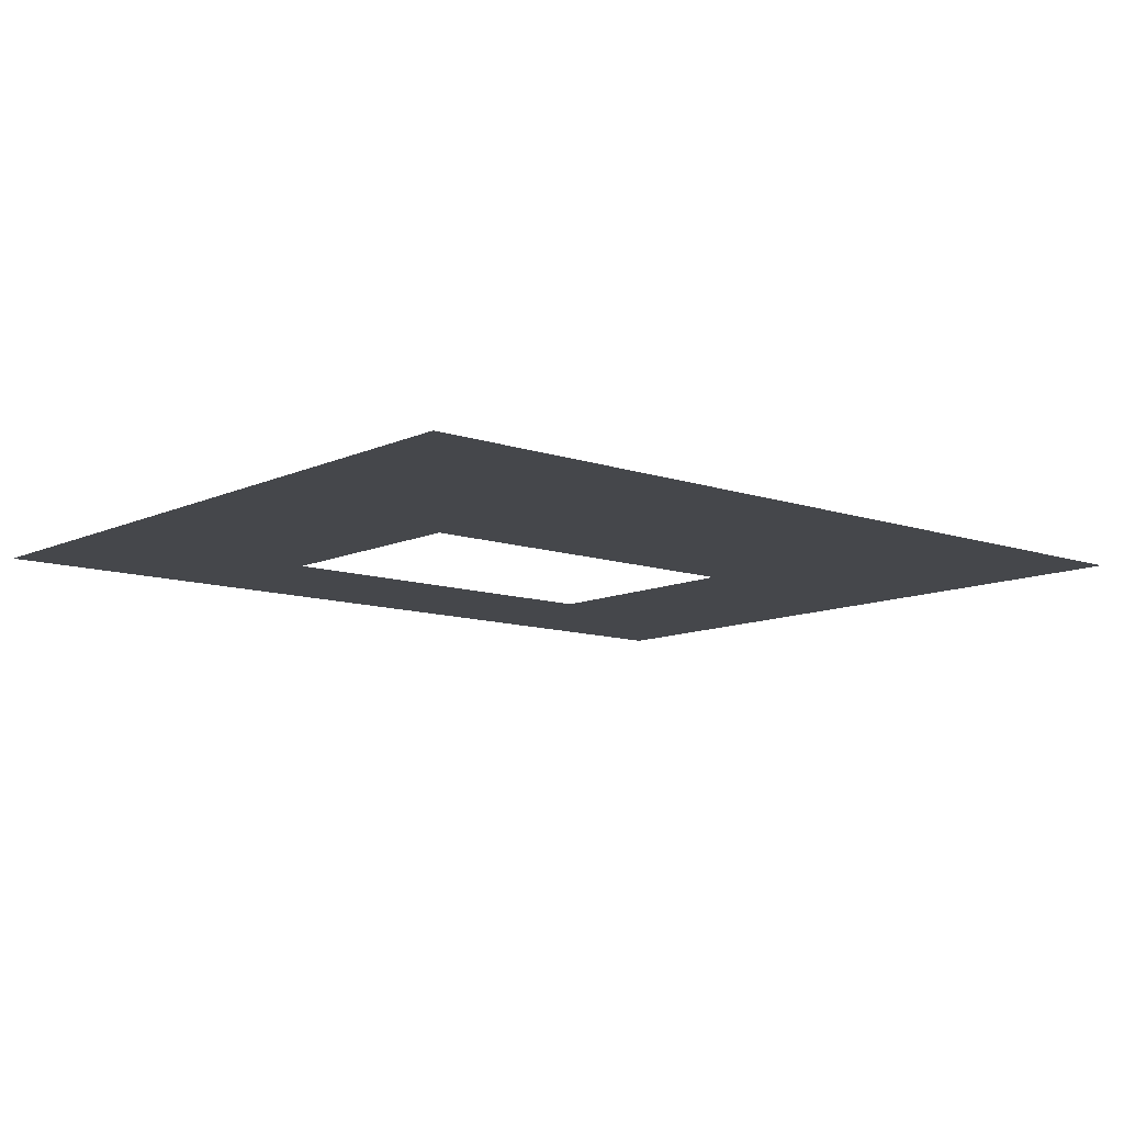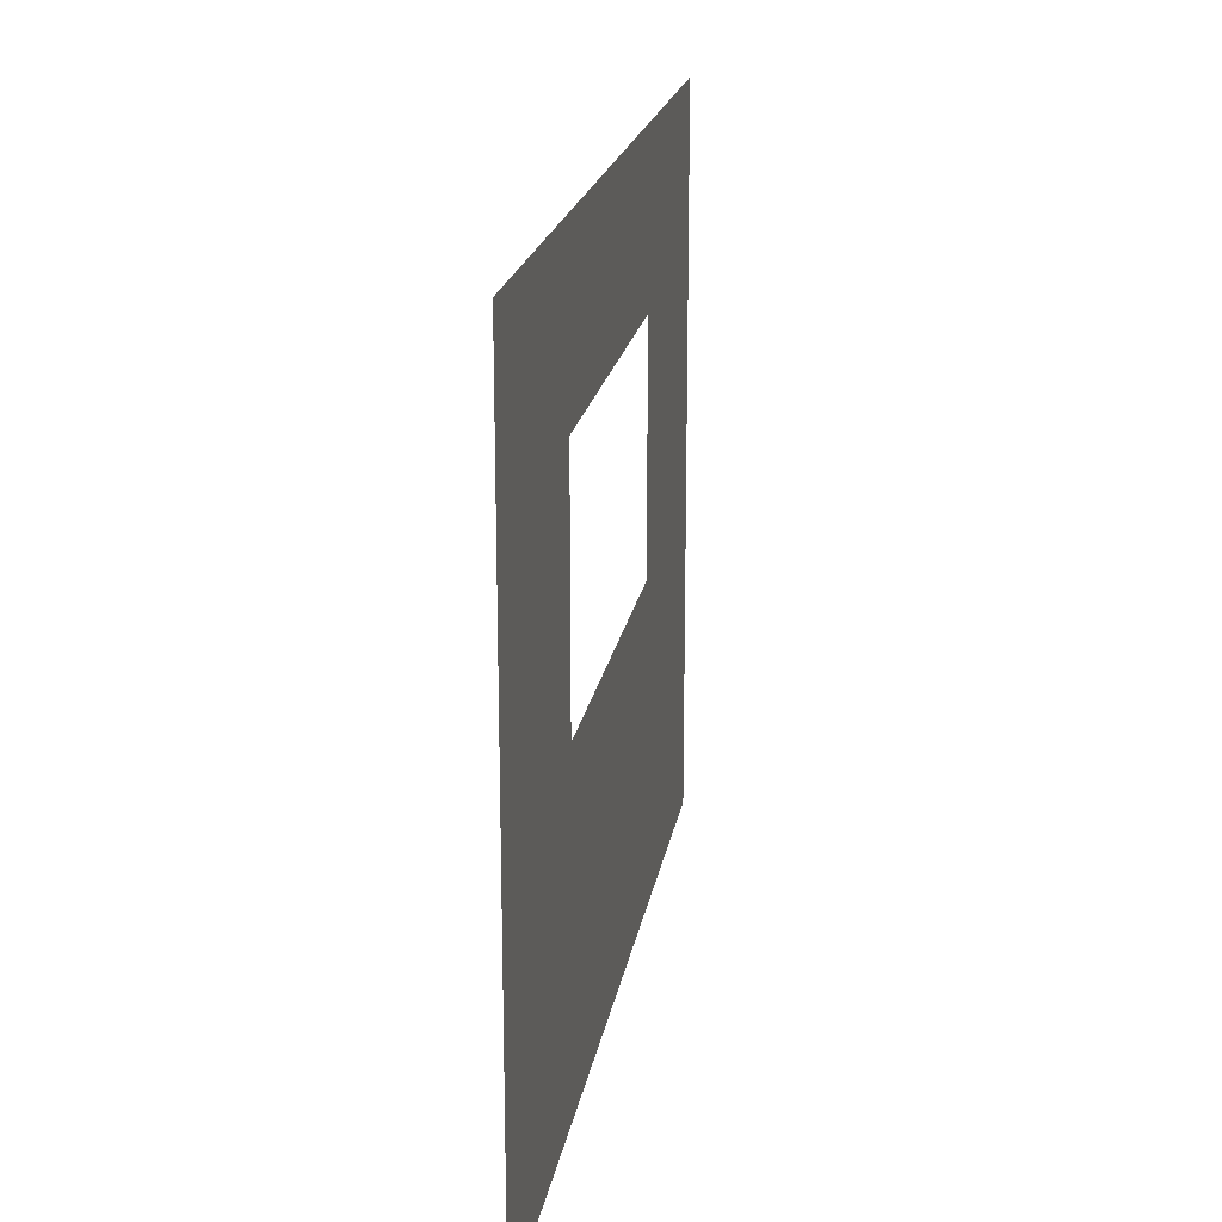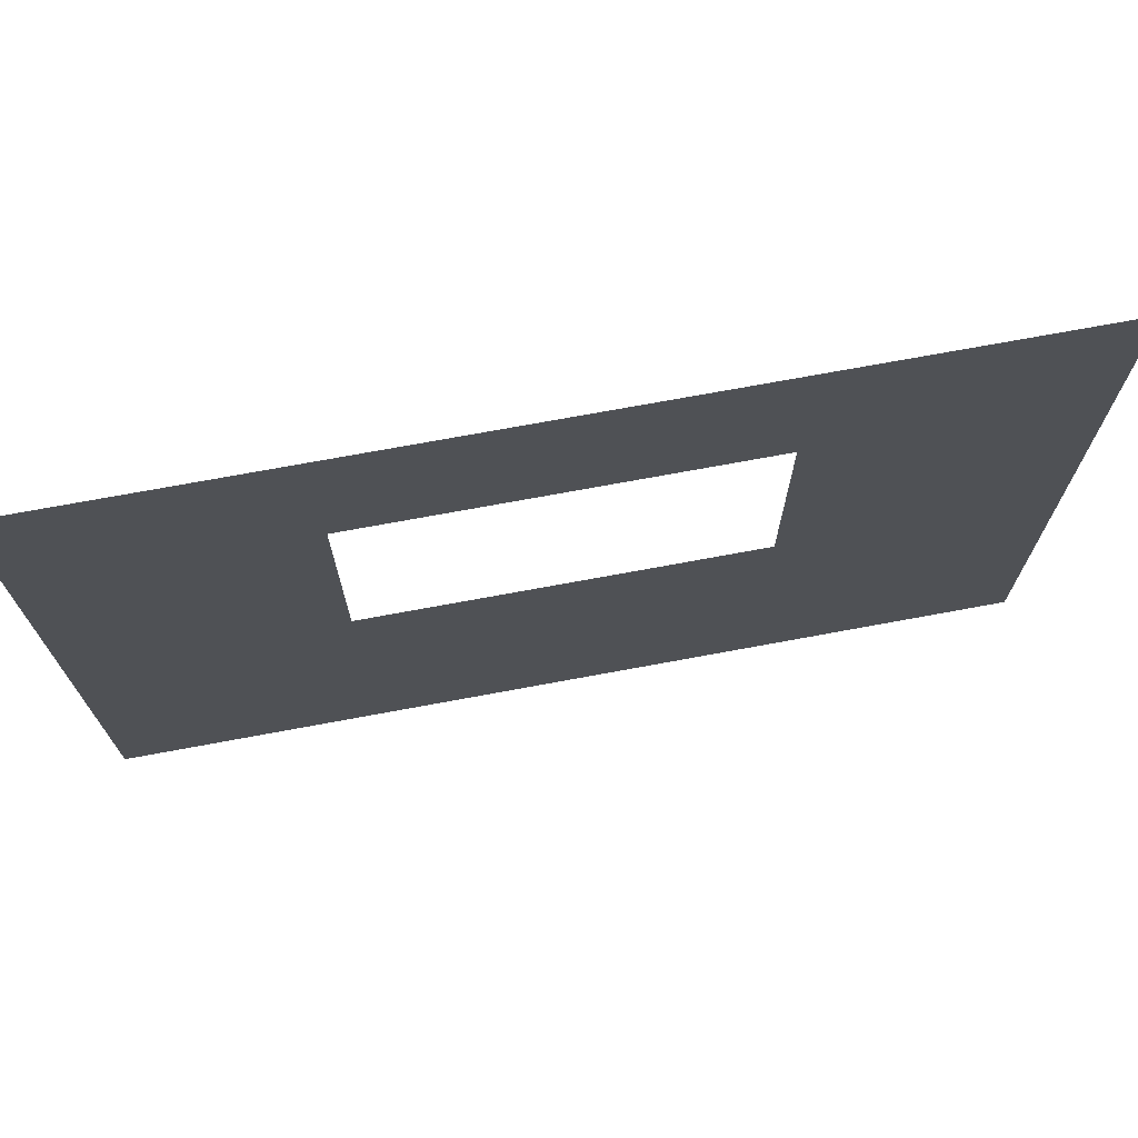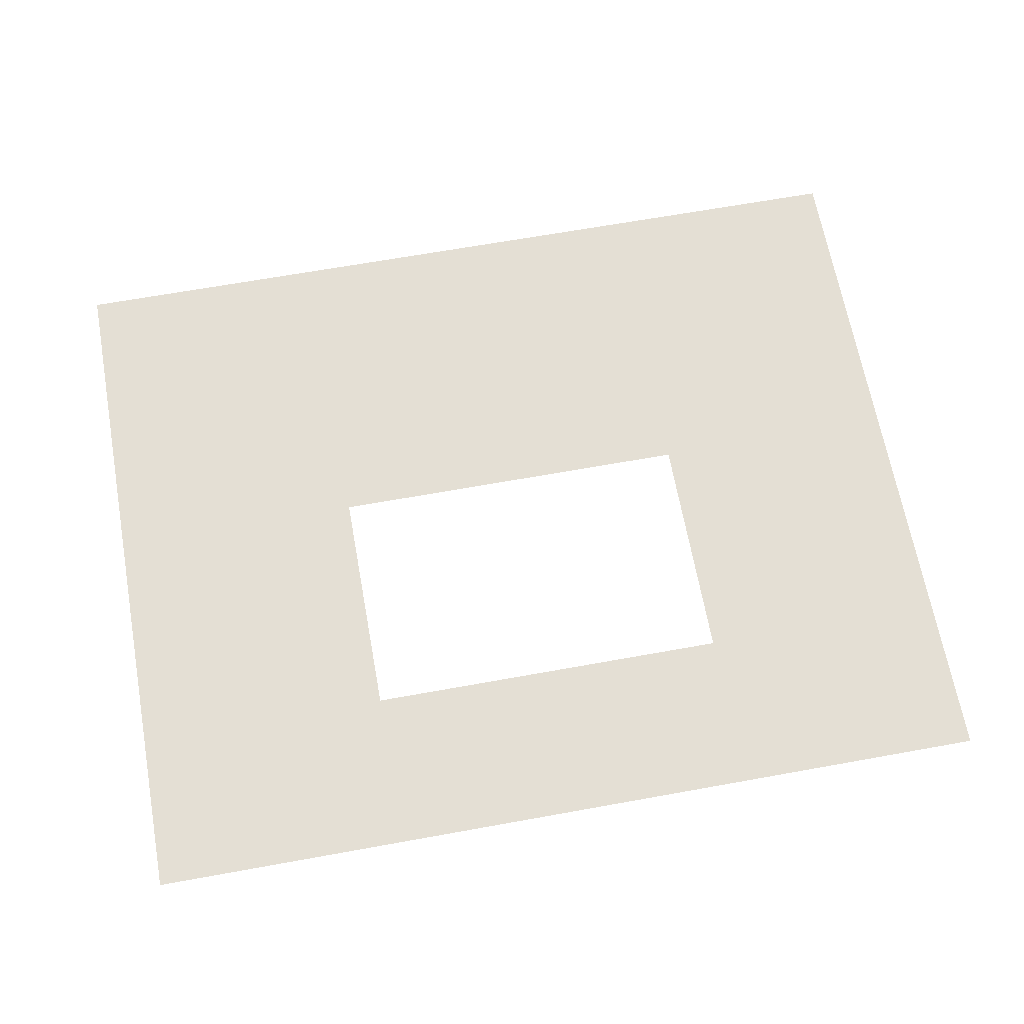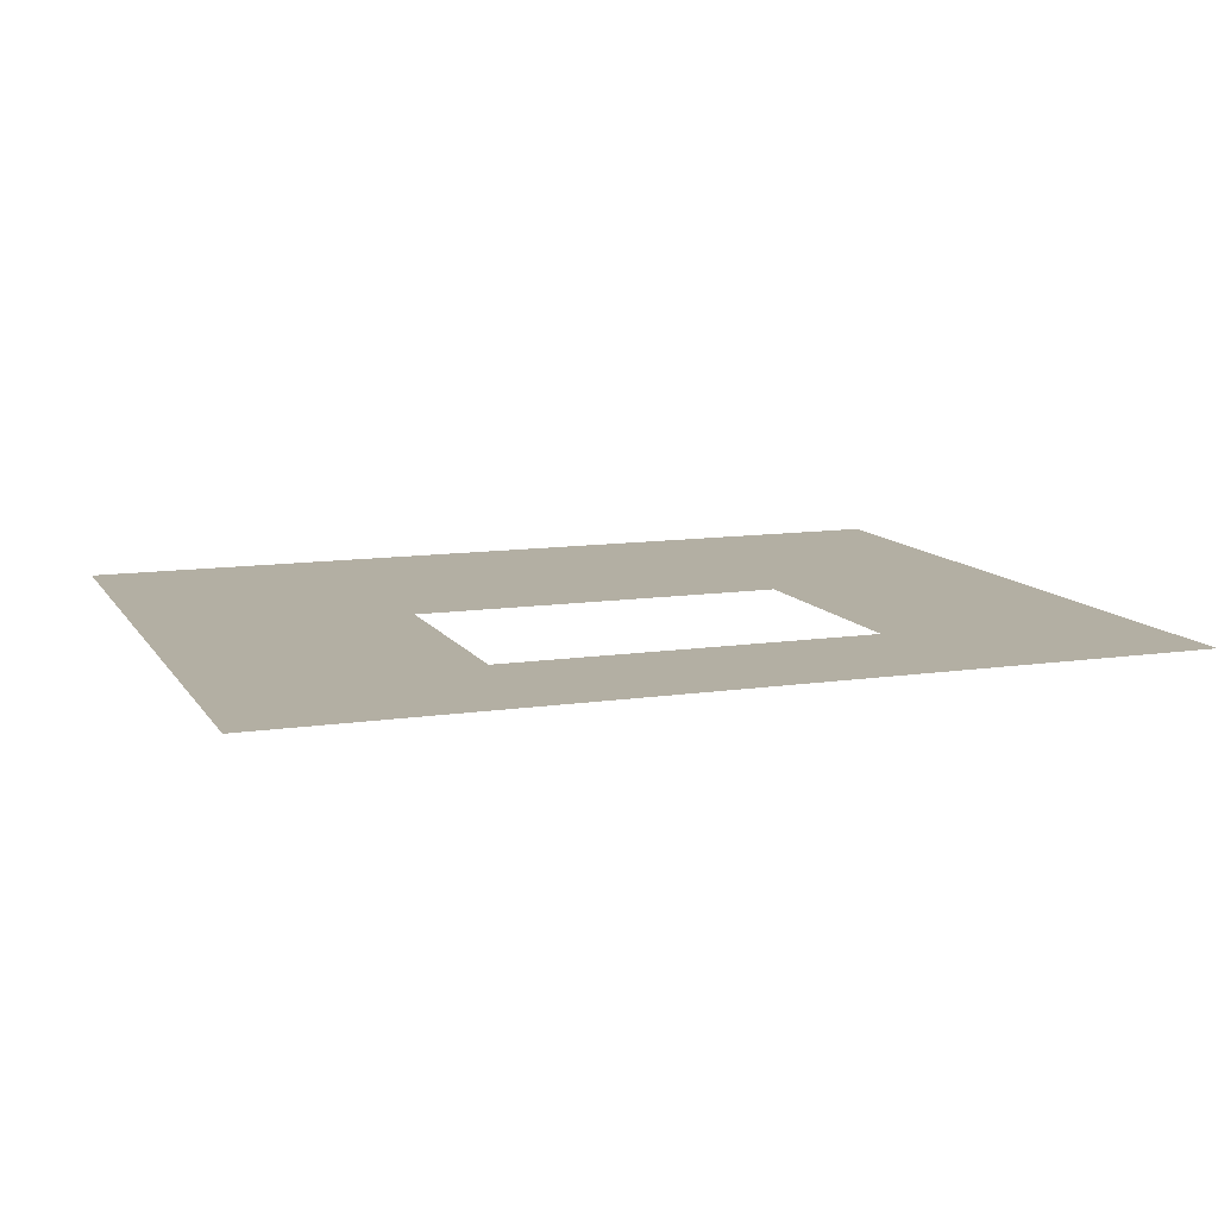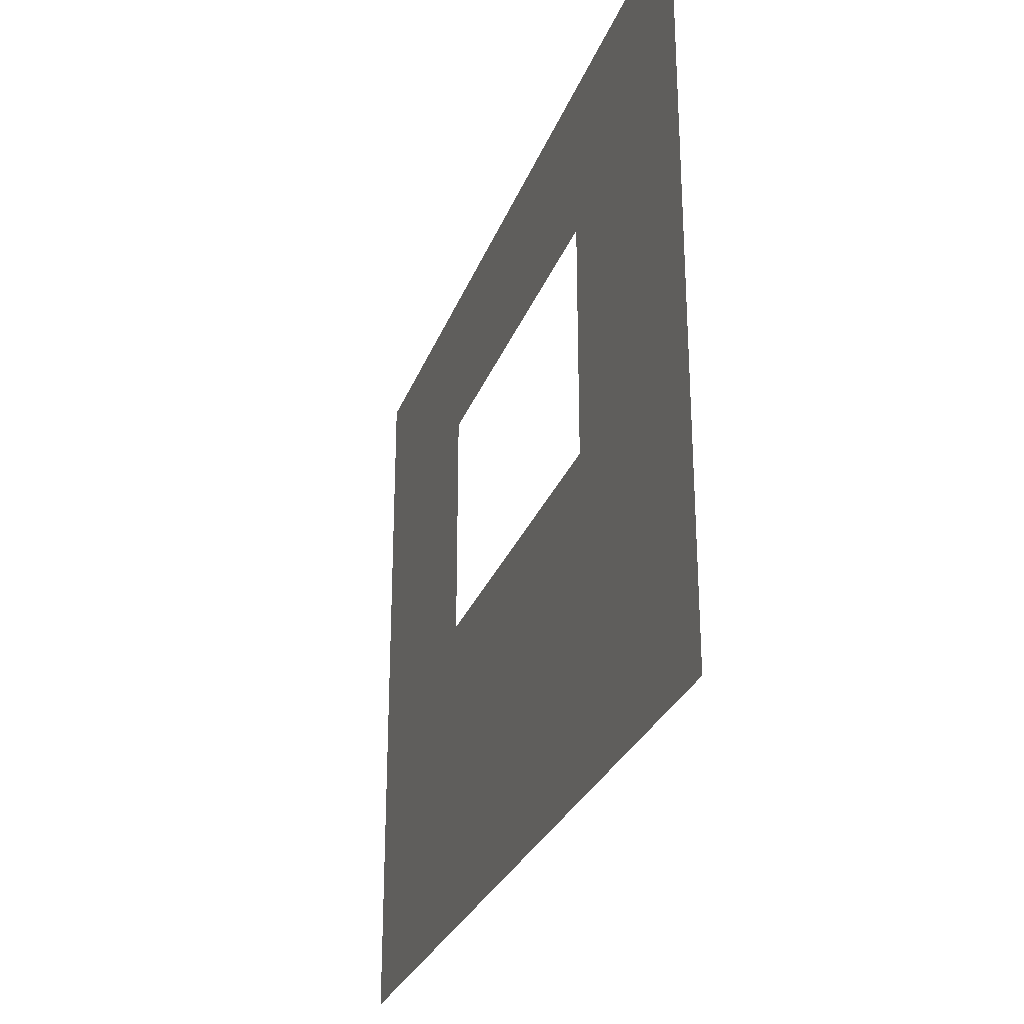
<metadata>
{"format":"obj","ext":"obj","renderer":"f3d","projection":"perspective","resolution":1024,"background":"white","views":[{"elev":-10.6,"azim":-40.9,"up":"+Z"},{"elev":19.6,"azim":99.3,"up":"+Y"},{"elev":72.1,"azim":-10.5,"up":"+Y"},{"elev":66.3,"azim":169.7,"up":"+Z"},{"elev":11.1,"azim":159.7,"up":"+Z"},{"elev":-28.0,"azim":-108.0,"up":"+Y"}]}
</metadata>
<code>
g Object124
v -1.141e+04 -1168 1.385e+04
v -1.126e+04 -1168 1.385e+04
v -1.126e+04 -1248 1.385e+04
v -1.141e+04 -1248 1.385e+04
v -1.141e+04 -1012 1.385e+04
v -1.141e+04 -931.3 1.385e+04
v -1.126e+04 -1012 1.385e+04
v -1.126e+04 -1567 1.385e+04
v -1.126e+04 -1306 1.385e+04
v -1.115e+04 -1306 1.385e+04
v -1.115e+04 -1567 1.385e+04
v -1.115e+04 -1168 1.385e+04
v -1.115e+04 -1248 1.385e+04
v -1.126e+04 -1248 1.385e+04
v -1.126e+04 -1168 1.385e+04
v -1.115e+04 -851.1 1.385e+04
v -1.115e+04 -1012 1.385e+04
v -1.126e+04 -1012 1.385e+04
v -1.126e+04 -851.1 1.385e+04
v -1.141e+04 -1567 1.385e+04
v -1.141e+04 -1306 1.385e+04
v -1.126e+04 -1306 1.385e+04
v -1.126e+04 -1567 1.385e+04
v -1.191e+04 -1567 1.385e+04
v -1.191e+04 -1306 1.385e+04
v -1.178e+04 -1306 1.385e+04
v -1.178e+04 -1567 1.385e+04
v -1.16e+04 -1567 1.385e+04
v -1.16e+04 -1306 1.385e+04
v -1.203e+04 -1168 1.385e+04
v -1.191e+04 -1168 1.385e+04
v -1.191e+04 -1248 1.385e+04
v -1.203e+04 -1248 1.385e+04
v -1.203e+04 -1012 1.385e+04
v -1.203e+04 -930.1 1.385e+04
v -1.191e+04 -931.3 1.385e+04
v -1.191e+04 -1012 1.385e+04
v -1.178e+04 -931.3 1.385e+04
v -1.16e+04 -931.3 1.385e+04
v -1.16e+04 -1012 1.385e+04
v -1.178e+04 -1012 1.385e+04
v -1.203e+04 -1090 1.385e+04
v -1.141e+04 -851.1 1.385e+04
v -1.16e+04 -931.3 1.385e+04
v -1.16e+04 -851.1 1.385e+04
v -1.16e+04 -1306 1.385e+04
v -1.16e+04 -1567 1.385e+04
v -1.191e+04 -1306 1.385e+04
v -1.203e+04 -1306 1.385e+04
v -1.16e+04 -1248 1.385e+04
v -1.178e+04 -1248 1.385e+04
v -1.16e+04 -1248 1.385e+04
v -1.178e+04 -851.1 1.385e+04
v -1.16e+04 -851.1 1.385e+04
v -1.16e+04 -1012 1.385e+04
v -1.191e+04 -931.3 1.385e+04
v -1.191e+04 -851.1 1.385e+04
v -1.178e+04 -1168 1.385e+04
v -1.191e+04 -1248 1.385e+04
v -1.191e+04 -1168 1.385e+04
v -1.191e+04 -1012 1.385e+04
v -1.203e+04 -1567 1.385e+04
v -1.191e+04 -1567 1.385e+04
v -1.126e+04 -851.1 1.385e+04
v -1.203e+04 -851.1 1.385e+04
v -1.191e+04 -851.1 1.385e+04
f 22 23 20
f 43 44 45
f 44 43 6
f 7 6 43
f 6 7 5
f 2 5 7
f 5 2 1
f 3 1 2
f 1 3 4
f 22 4 3
f 4 22 21
f 20 21 22
f 21 20 28
f 44 5 55
f 5 44 6
f 43 64 7
f 28 29 21
f 50 21 29
f 21 50 4
f 41 61 56
f 61 41 60
f 58 60 41
f 60 58 59
f 51 59 58
f 59 51 25
f 26 25 51
f 25 26 24
f 27 24 26
f 27 26 46
f 51 46 26
f 46 51 52
f 46 47 27
f 57 53 56
f 38 56 53
f 56 38 41
f 40 41 38
f 40 38 39
f 53 39 38
f 39 53 54
f 14 13 10
f 13 14 12
f 15 12 14
f 12 15 17
f 18 17 15
f 17 18 16
f 19 16 18
f 10 9 14
f 9 10 8
f 11 8 10
f 31 42 34
f 42 31 30
f 32 30 31
f 30 32 33
f 48 33 32
f 33 48 49
f 62 49 48
f 48 63 62
f 36 35 65
f 35 36 34
f 37 34 36
f 34 37 31
f 65 66 36

</code>
